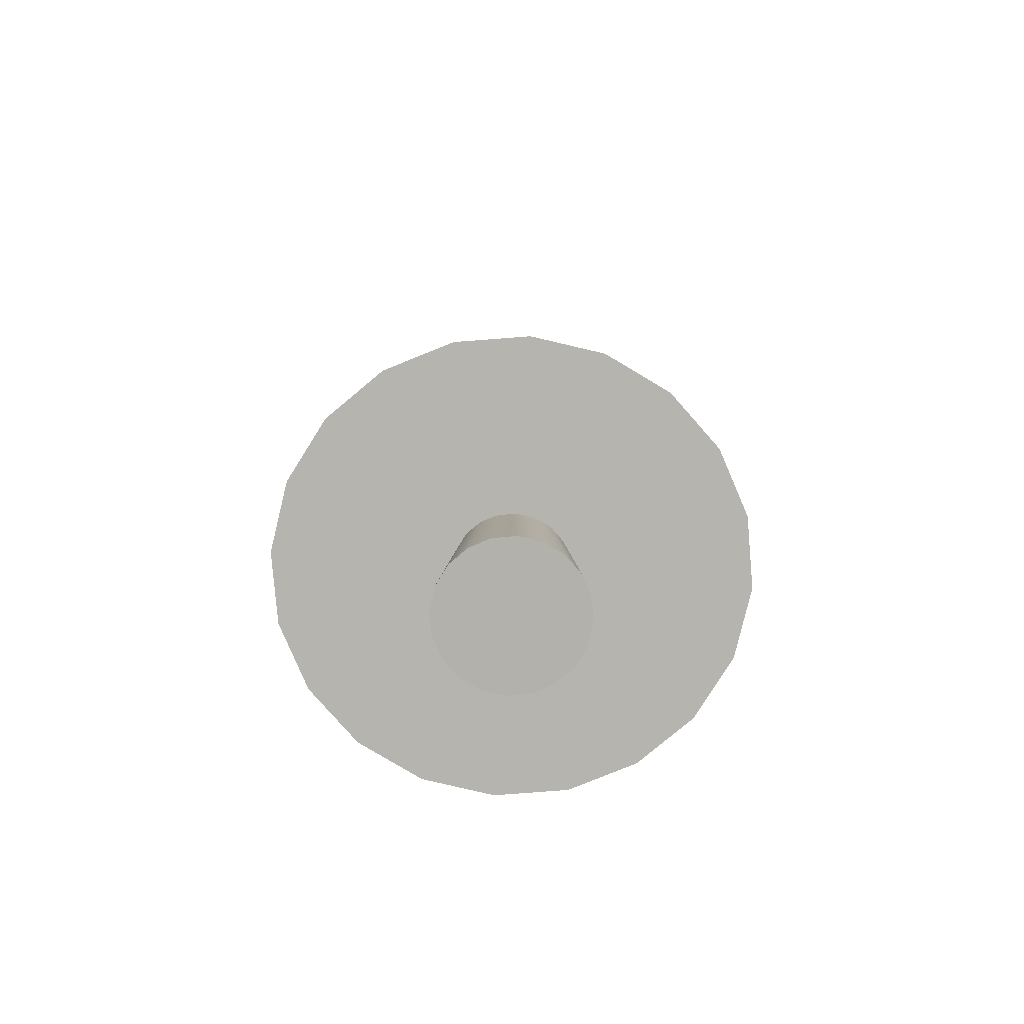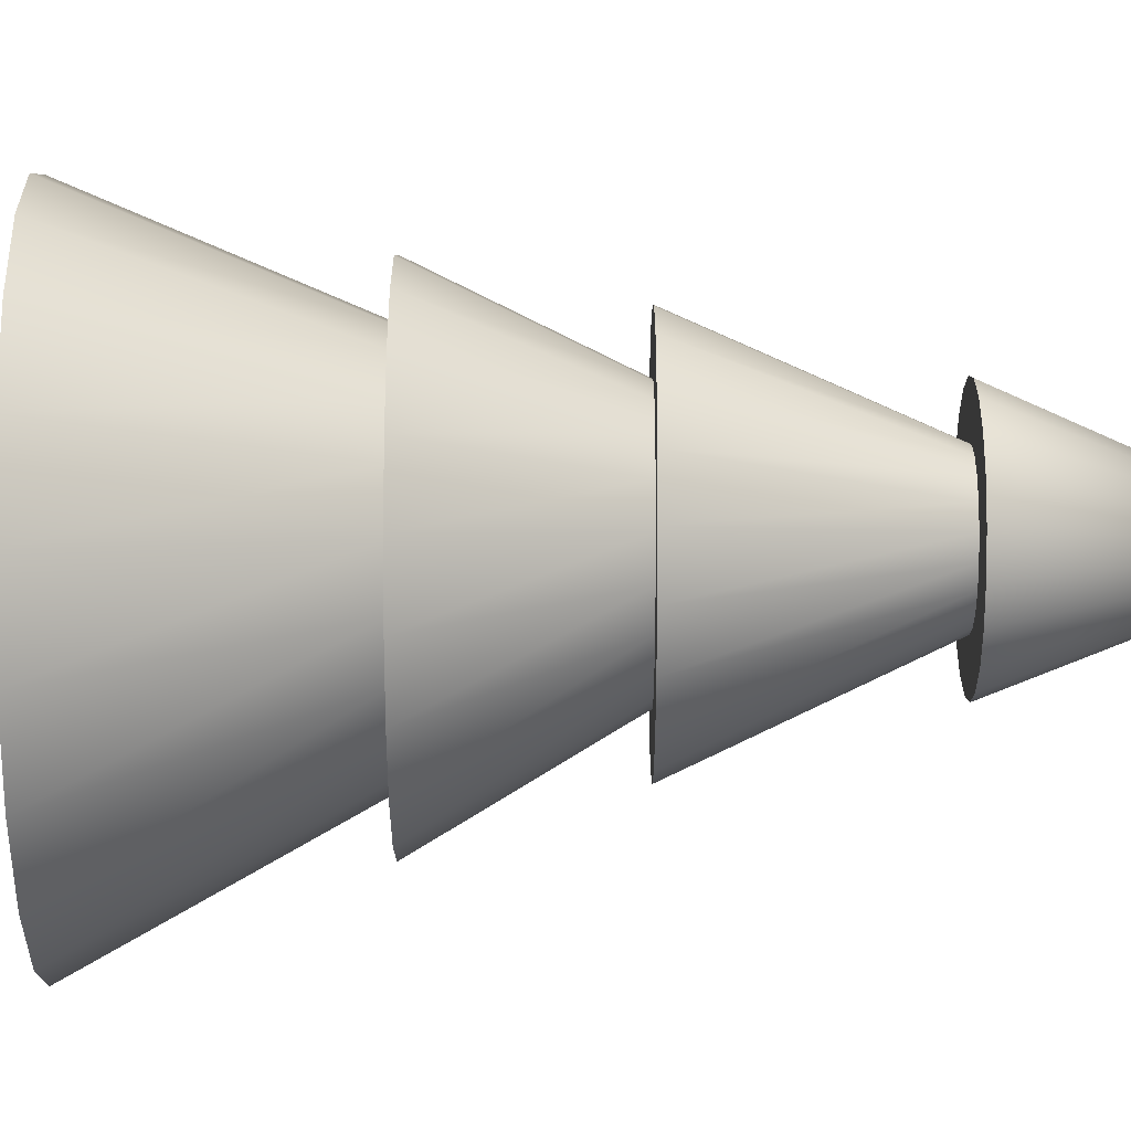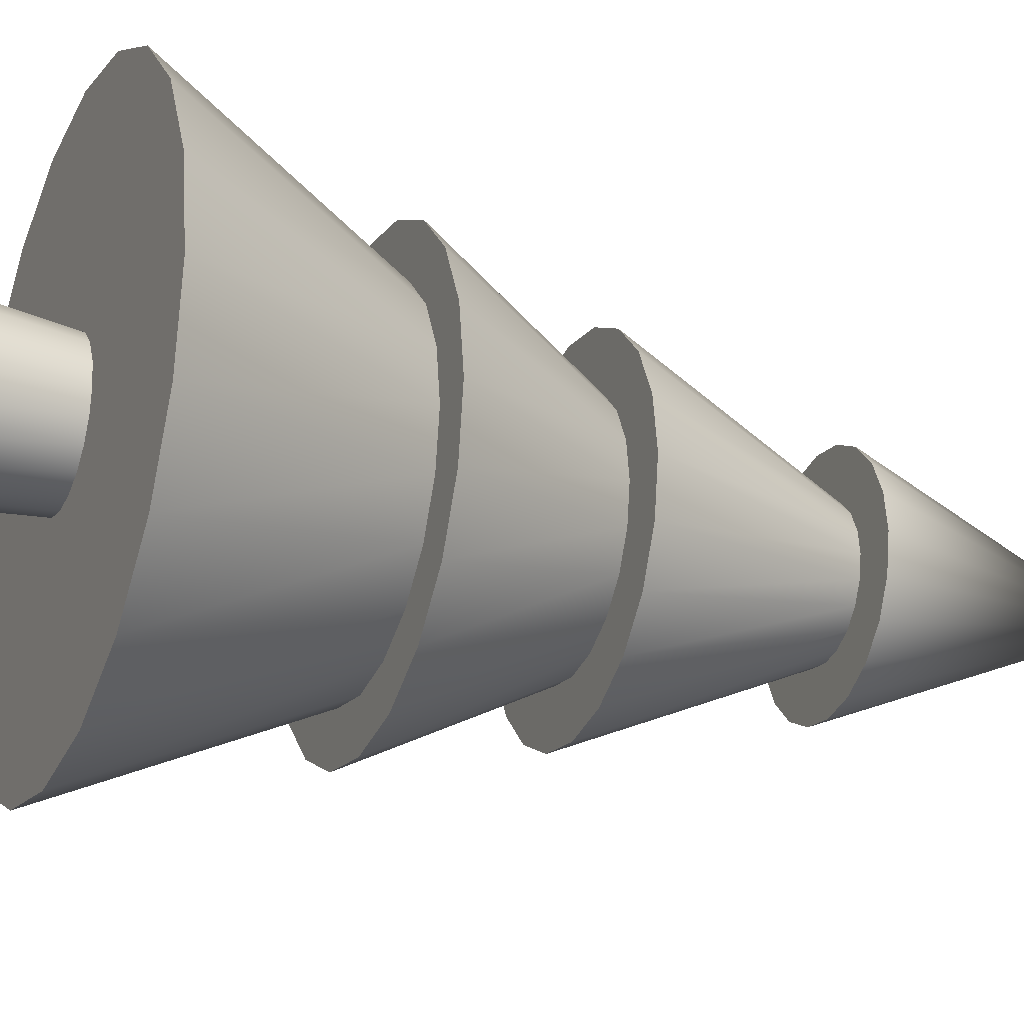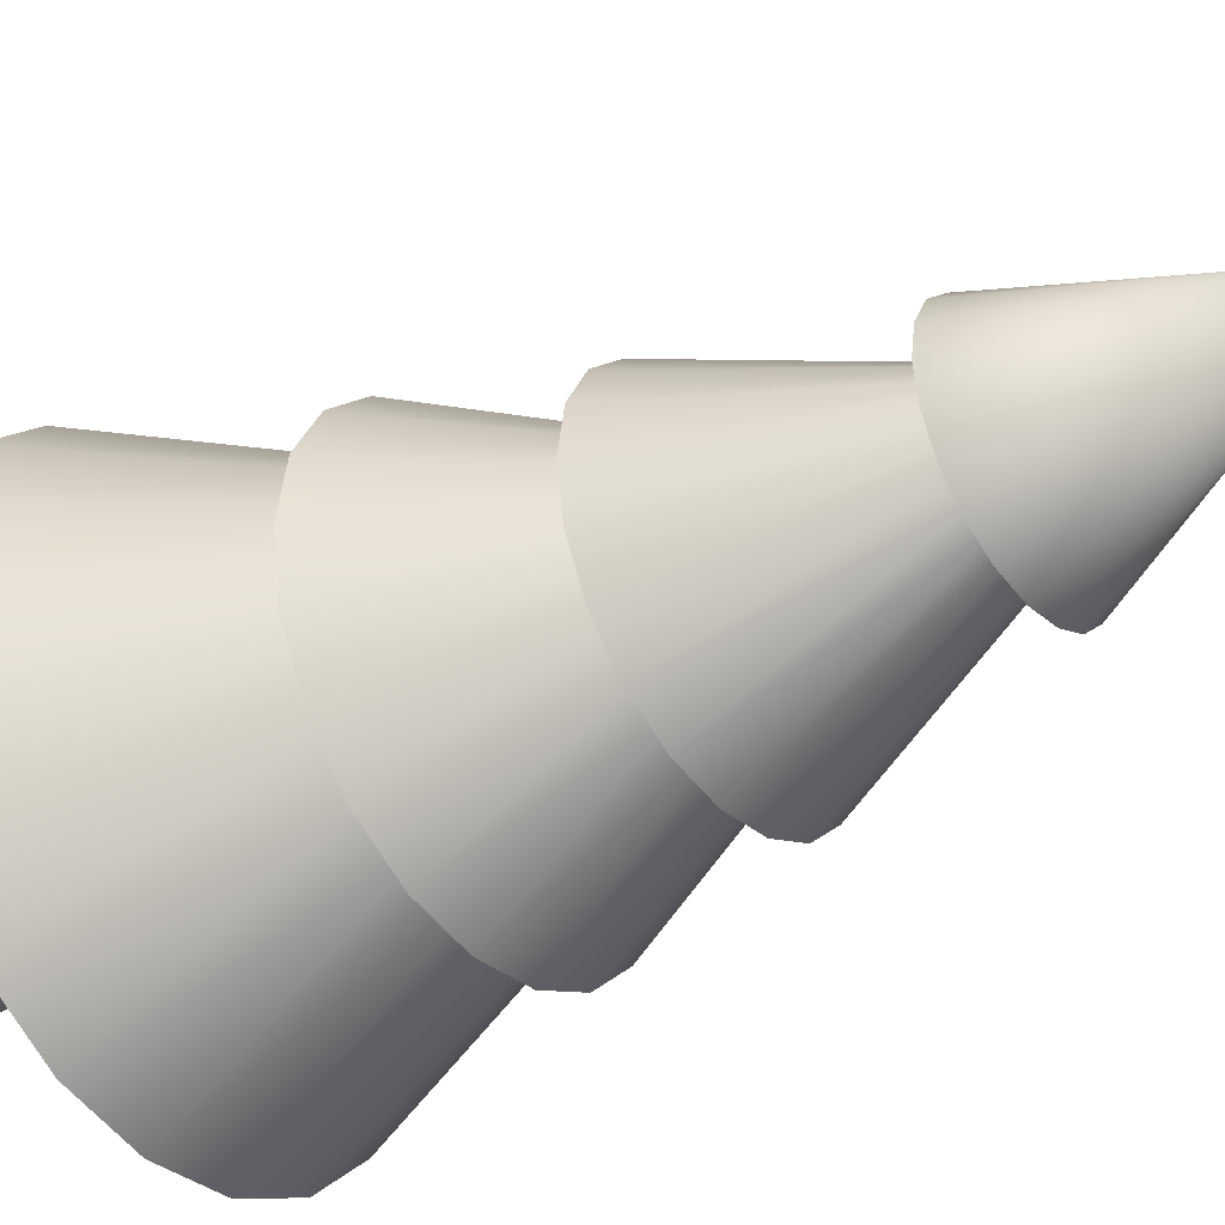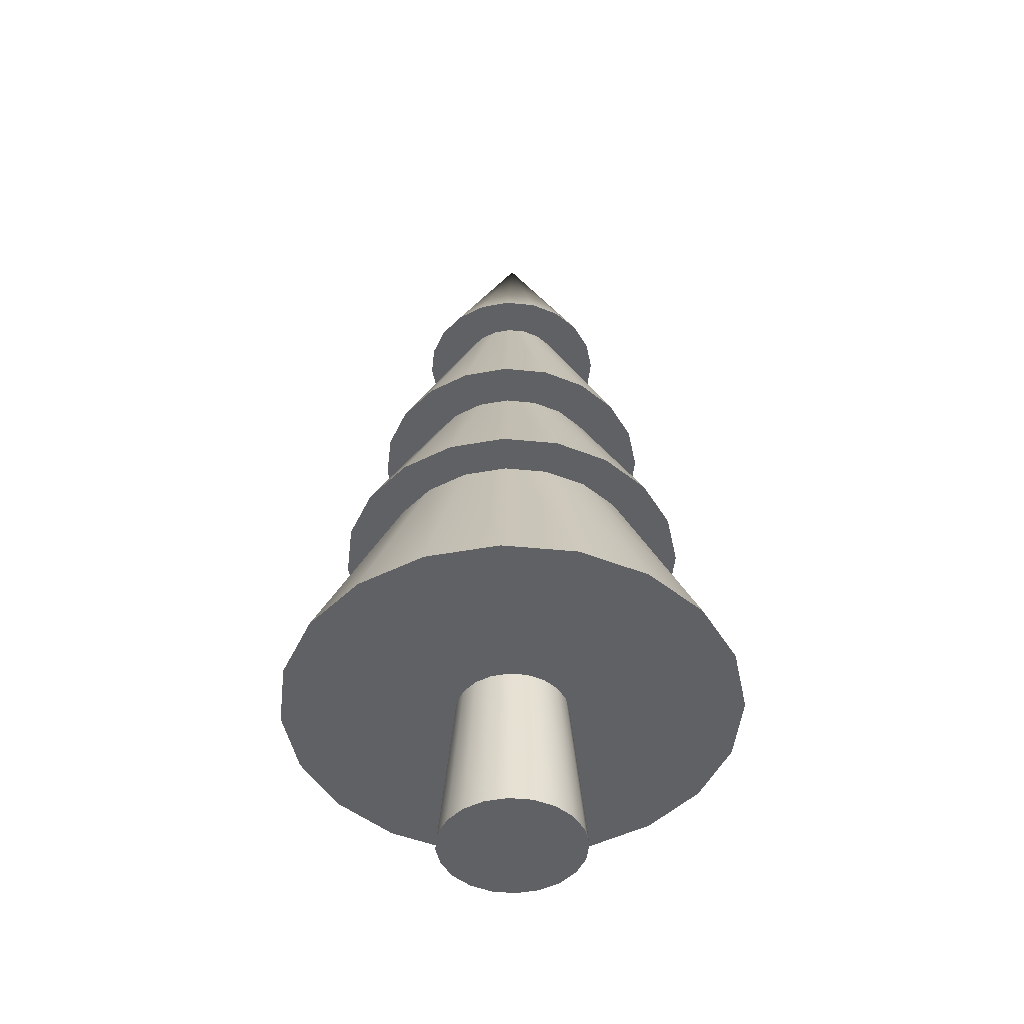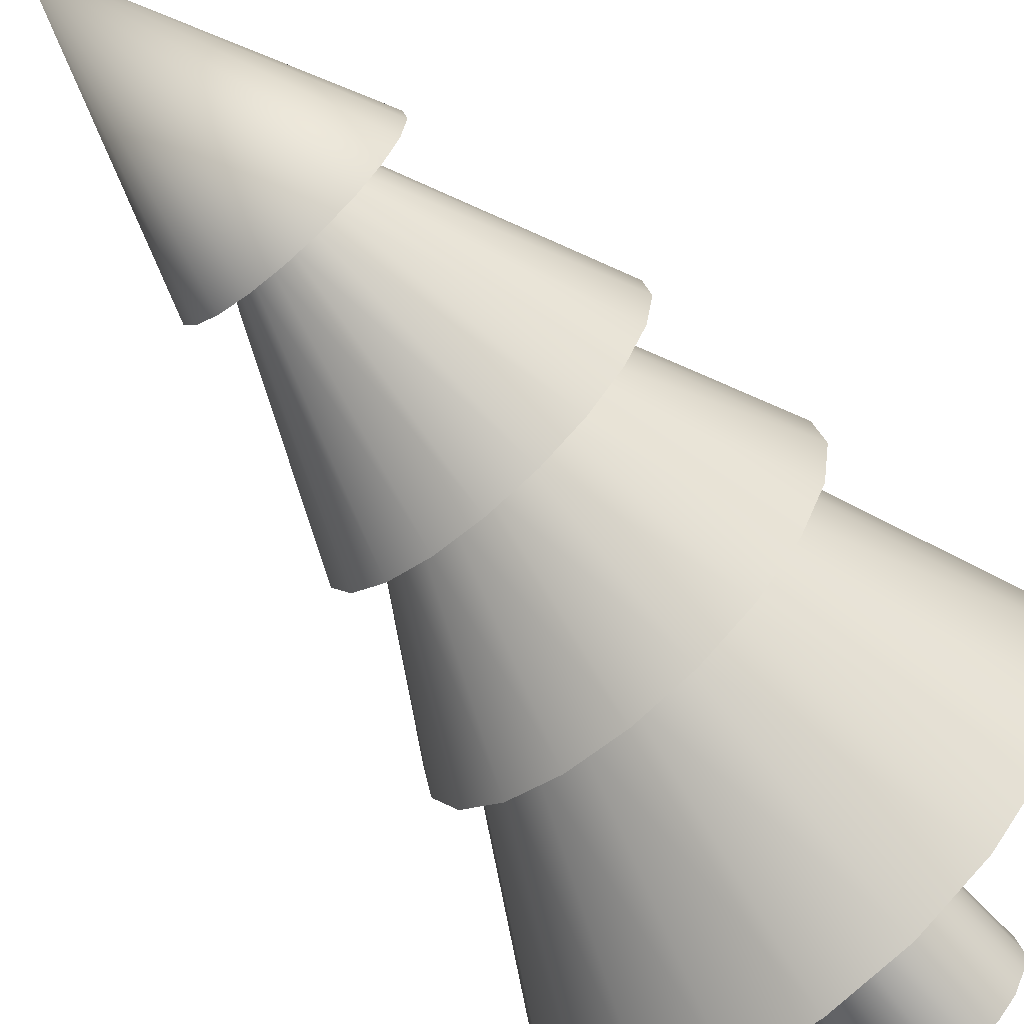
<metadata>
{"format":"obj","ext":"obj","renderer":"f3d","projection":"perspective","resolution":1024,"background":"white","views":[{"elev":-79.0,"azim":-94.4,"up":"+Y"},{"elev":32.9,"azim":87.3,"up":"+Z"},{"elev":-25.0,"azim":65.1,"up":"+Z"},{"elev":-40.4,"azim":124.2,"up":"+Z"},{"elev":-47.1,"azim":-87.3,"up":"+Y"},{"elev":-68.1,"azim":-141.2,"up":"+Z"}]}
</metadata>
<code>
g pine_Tree2:ffd1Set pine_Tree2:tweakSet1
v 9.511 -10 -3.09
v 8.09 -10 -5.878
v 5.878 -10 -8.09
v 3.09 -10 -9.511
v 0 -10 -10
v -3.09 -10 -9.511
v -5.878 -10 -8.09
v -8.09 -10 -5.878
v -9.511 -10 -3.09
v -10 -10 0
v -9.511 -10 3.09
v -8.09 -10 5.878
v -5.878 -10 8.09
v -3.09 -10 9.511
v 0 -10 10
v 3.09 -10 9.511
v 5.878 -10 8.09
v 8.09 -10 5.878
v 9.511 -10 3.09
v 10 -10 0
v 6.569 12.28 -2.427
v 5.487 12.31 -4.616
v 3.802 12.35 -6.354
v 1.678 12.41 -7.469
v -0.6763 12.48 -7.854
v -3.031 12.54 -7.469
v -5.154 12.6 -6.354
v -6.84 12.65 -4.616
v -7.922 12.68 -2.427
v -8.295 12.69 0
v -7.922 12.68 2.427
v -6.84 12.65 4.616
v -5.154 12.6 6.354
v -3.031 12.54 7.469
v -0.6763 12.48 7.854
v 1.678 12.41 7.469
v 3.802 12.35 6.354
v 5.487 12.31 4.616
v 6.569 12.28 2.427
v 6.942 12.26 0
v 0 -10 0
v 28.84 11.66 -9.887
v 24.43 11.78 -18.81
v 17.57 11.97 -25.89
v 8.915 12.21 -30.43
v -0.6763 12.48 -32
v -10.27 12.74 -30.43
v -18.92 12.98 -25.89
v -25.79 13.18 -18.81
v -30.2 13.3 -9.887
v -31.71 13.34 0
v -30.2 13.3 9.887
v -25.79 13.18 18.81
v -18.92 12.98 25.89
v -10.27 12.74 30.43
v -0.6763 12.48 32
v 8.915 12.21 30.43
v 17.57 11.97 25.89
v 24.43 11.78 18.81
v 28.84 11.66 9.887
v 30.36 11.61 0
v 14.68 38.99 -5.77
v 12.12 39.11 -10.98
v 8.128 39.3 -15.11
v 3.098 39.54 -17.76
v -2.477 39.8 -18.67
v -8.052 40.07 -17.76
v -13.08 40.31 -15.11
v -17.07 40.5 -10.98
v -19.64 40.62 -5.77
v -20.52 40.66 0
v -19.64 40.62 5.77
v -17.07 40.5 10.98
v -13.08 40.31 15.11
v -8.052 40.07 17.76
v -2.477 39.8 18.67
v 3.098 39.54 17.76
v 8.128 39.3 15.11
v 12.12 39.11 10.98
v 14.68 38.99 5.77
v 15.56 38.94 0
v 19.73 38.75 -7.467
v 16.41 38.9 -14.2
v 11.25 39.15 -19.55
v 4.738 39.46 -22.98
v -2.477 39.8 -24.16
v -9.692 40.15 -22.98
v -16.2 40.46 -19.55
v -21.37 40.7 -14.2
v -24.68 40.86 -7.467
v -25.82 40.91 0
v -24.68 40.86 7.467
v -21.37 40.7 14.2
v -16.2 40.46 19.55
v -9.692 40.15 22.98
v -2.477 39.8 24.16
v 4.738 39.46 22.98
v 11.25 39.15 19.55
v 16.41 38.9 14.2
v 19.73 38.75 7.467
v 20.87 38.69 0
v 8.713 59.33 -4.07
v 6.881 59.43 -7.741
v 4.028 59.57 -10.65
v 0.4338 59.75 -12.53
v -3.551 59.95 -13.17
v -7.535 60.15 -12.53
v -11.13 60.33 -10.65
v -13.98 60.47 -7.741
v -15.81 60.57 -4.07
v -16.45 60.6 0
v -15.81 60.57 4.07
v -13.98 60.47 7.741
v -11.13 60.33 10.65
v -7.535 60.15 12.53
v -3.551 59.95 13.17
v 0.4338 59.75 12.53
v 4.028 59.57 10.65
v 6.881 59.43 7.741
v 8.713 59.33 4.07
v 9.344 59.3 0
v 14.27 59.06 -5.914
v 11.61 59.19 -11.25
v 7.462 59.4 -15.48
v 2.239 59.66 -18.2
v -3.551 59.95 -19.14
v -9.341 60.24 -18.2
v -14.56 60.5 -15.48
v -18.71 60.71 -11.25
v -21.37 60.84 -5.914
v -22.29 60.89 0
v -21.37 60.84 5.914
v -18.71 60.71 11.25
v -14.56 60.5 15.48
v -9.341 60.24 18.2
v -3.551 59.95 19.14
v 2.239 59.66 18.2
v 7.462 59.4 15.48
v 11.61 59.19 11.25
v 14.27 59.06 5.914
v 15.19 59.01 0
v 4.087 84.73 -2.362
v 3.018 84.78 -4.492
v 1.354 84.86 -6.183
v -0.743 84.96 -7.269
v -3.068 85.08 -7.643
v -5.392 85.19 -7.269
v -7.49 85.29 -6.183
v -9.154 85.37 -4.492
v -10.22 85.42 -2.362
v -10.59 85.44 0
v -10.22 85.42 2.362
v -9.154 85.37 4.492
v -7.49 85.29 6.183
v -5.392 85.19 7.269
v -3.068 85.08 7.643
v -0.743 84.96 7.269
v 1.354 84.86 6.183
v 3.018 84.78 4.492
v 4.087 84.73 2.362
v 4.455 84.71 0
v 9.136 84.49 -4.029
v 7.314 84.57 -7.663
v -0.00713 115.9 0
v 4.475 84.71 -10.55
v 0.8976 84.88 -12.4
v -3.068 85.08 -13.04
v -7.033 85.27 -12.4
v -10.61 85.44 -10.55
v -13.45 85.58 -7.663
v -15.27 85.67 -4.029
v -15.9 85.7 0
v -15.27 85.67 4.029
v -13.45 85.58 7.663
v -10.61 85.44 10.55
v -7.033 85.27 12.4
v -3.068 85.08 13.04
v 0.8976 84.88 12.4
v 4.475 84.71 10.55
v 7.314 84.57 7.663
v 9.136 84.49 4.029
v 9.764 84.46 0
g pine_Tree2:pCylinder1 pine_Tree2:polySurface2 pine_Tree2:polySurface3 pine_Tree2:polySurface1
f 1 2 21
f 21 2 22
f 2 3 22
f 22 3 23
f 3 4 23
f 23 4 24
f 4 5 24
f 24 5 25
f 5 6 25
f 25 6 26
f 6 7 26
f 26 7 27
f 7 8 27
f 27 8 28
f 8 9 28
f 28 9 29
f 9 10 29
f 29 10 30
f 10 11 30
f 30 11 31
f 11 12 31
f 31 12 32
f 12 13 32
f 32 13 33
f 13 14 33
f 33 14 34
f 14 15 34
f 34 15 35
f 15 16 35
f 35 16 36
f 16 17 36
f 36 17 37
f 17 18 37
f 37 18 38
f 18 19 38
f 38 19 39
f 19 20 39
f 39 20 40
f 20 1 40
f 40 1 21
f 2 1 41
f 3 2 41
f 4 3 41
f 5 4 41
f 6 5 41
f 7 6 41
f 8 7 41
f 9 8 41
f 10 9 41
f 11 10 41
f 12 11 41
f 13 12 41
f 14 13 41
f 15 14 41
f 16 15 41
f 17 16 41
f 18 17 41
f 19 18 41
f 20 19 41
f 1 20 41
f 162 163 164
f 163 165 164
f 165 166 164
f 166 167 164
f 167 168 164
f 168 169 164
f 169 170 164
f 170 171 164
f 171 172 164
f 172 173 164
f 173 174 164
f 174 175 164
f 175 176 164
f 176 177 164
f 177 178 164
f 178 179 164
f 179 180 164
f 180 181 164
f 181 182 164
f 182 162 164
f 21 22 42
f 42 22 43
f 22 23 43
f 43 23 44
f 23 24 44
f 44 24 45
f 24 25 45
f 45 25 46
f 25 26 46
f 46 26 47
f 26 27 47
f 47 27 48
f 27 28 48
f 48 28 49
f 28 29 49
f 49 29 50
f 29 30 50
f 50 30 51
f 30 31 51
f 51 31 52
f 31 32 52
f 52 32 53
f 32 33 53
f 53 33 54
f 33 34 54
f 54 34 55
f 34 35 55
f 55 35 56
f 35 36 56
f 56 36 57
f 36 37 57
f 57 37 58
f 37 38 58
f 58 38 59
f 38 39 59
f 59 39 60
f 39 40 60
f 60 40 61
f 40 21 61
f 61 21 42
f 42 43 62
f 62 43 63
f 43 44 63
f 63 44 64
f 44 45 64
f 64 45 65
f 45 46 65
f 65 46 66
f 46 47 66
f 66 47 67
f 47 48 67
f 67 48 68
f 48 49 68
f 68 49 69
f 49 50 69
f 69 50 70
f 50 51 70
f 70 51 71
f 51 52 71
f 71 52 72
f 52 53 72
f 72 53 73
f 53 54 73
f 73 54 74
f 54 55 74
f 74 55 75
f 55 56 75
f 75 56 76
f 56 57 76
f 76 57 77
f 57 58 77
f 77 58 78
f 58 59 78
f 78 59 79
f 59 60 79
f 79 60 80
f 60 61 80
f 80 61 81
f 61 42 81
f 81 42 62
f 62 63 82
f 82 63 83
f 63 64 83
f 83 64 84
f 64 65 84
f 84 65 85
f 65 66 85
f 85 66 86
f 66 67 86
f 86 67 87
f 67 68 87
f 87 68 88
f 68 69 88
f 88 69 89
f 69 70 89
f 89 70 90
f 70 71 90
f 90 71 91
f 71 72 91
f 91 72 92
f 72 73 92
f 92 73 93
f 73 74 93
f 93 74 94
f 74 75 94
f 94 75 95
f 75 76 95
f 95 76 96
f 76 77 96
f 96 77 97
f 77 78 97
f 97 78 98
f 78 79 98
f 98 79 99
f 79 80 99
f 99 80 100
f 80 81 100
f 100 81 101
f 81 62 101
f 101 62 82
f 82 83 102
f 102 83 103
f 83 84 103
f 103 84 104
f 84 85 104
f 104 85 105
f 85 86 105
f 105 86 106
f 86 87 106
f 106 87 107
f 87 88 107
f 107 88 108
f 88 89 108
f 108 89 109
f 89 90 109
f 109 90 110
f 90 91 110
f 110 91 111
f 91 92 111
f 111 92 112
f 92 93 112
f 112 93 113
f 93 94 113
f 113 94 114
f 94 95 114
f 114 95 115
f 95 96 115
f 115 96 116
f 96 97 116
f 116 97 117
f 97 98 117
f 117 98 118
f 98 99 118
f 118 99 119
f 99 100 119
f 119 100 120
f 100 101 120
f 120 101 121
f 101 82 121
f 121 82 102
f 102 103 122
f 122 103 123
f 103 104 123
f 123 104 124
f 104 105 124
f 124 105 125
f 105 106 125
f 125 106 126
f 106 107 126
f 126 107 127
f 107 108 127
f 127 108 128
f 108 109 128
f 128 109 129
f 109 110 129
f 129 110 130
f 110 111 130
f 130 111 131
f 111 112 131
f 131 112 132
f 112 113 132
f 132 113 133
f 113 114 133
f 133 114 134
f 114 115 134
f 134 115 135
f 115 116 135
f 135 116 136
f 116 117 136
f 136 117 137
f 117 118 137
f 137 118 138
f 118 119 138
f 138 119 139
f 119 120 139
f 139 120 140
f 120 121 140
f 140 121 141
f 121 102 141
f 141 102 122
f 122 123 142
f 142 123 143
f 123 124 143
f 143 124 144
f 124 125 144
f 144 125 145
f 125 126 145
f 145 126 146
f 126 127 146
f 146 127 147
f 127 128 147
f 147 128 148
f 128 129 148
f 148 129 149
f 129 130 149
f 149 130 150
f 130 131 150
f 150 131 151
f 131 132 151
f 151 132 152
f 132 133 152
f 152 133 153
f 133 134 153
f 153 134 154
f 134 135 154
f 154 135 155
f 135 136 155
f 155 136 156
f 136 137 156
f 156 137 157
f 137 138 157
f 157 138 158
f 138 139 158
f 158 139 159
f 139 140 159
f 159 140 160
f 140 141 160
f 160 141 161
f 141 122 161
f 161 122 142
f 142 143 162
f 162 143 163
f 143 144 163
f 163 144 165
f 144 145 165
f 165 145 166
f 145 146 166
f 166 146 167
f 146 147 167
f 167 147 168
f 147 148 168
f 168 148 169
f 148 149 169
f 169 149 170
f 149 150 170
f 170 150 171
f 150 151 171
f 171 151 172
f 151 152 172
f 172 152 173
f 152 153 173
f 173 153 174
f 153 154 174
f 174 154 175
f 154 155 175
f 175 155 176
f 155 156 176
f 176 156 177
f 156 157 177
f 177 157 178
f 157 158 178
f 178 158 179
f 158 159 179
f 179 159 180
f 159 160 180
f 180 160 181
f 160 161 181
f 181 161 182
f 161 142 182
f 182 142 162

</code>
